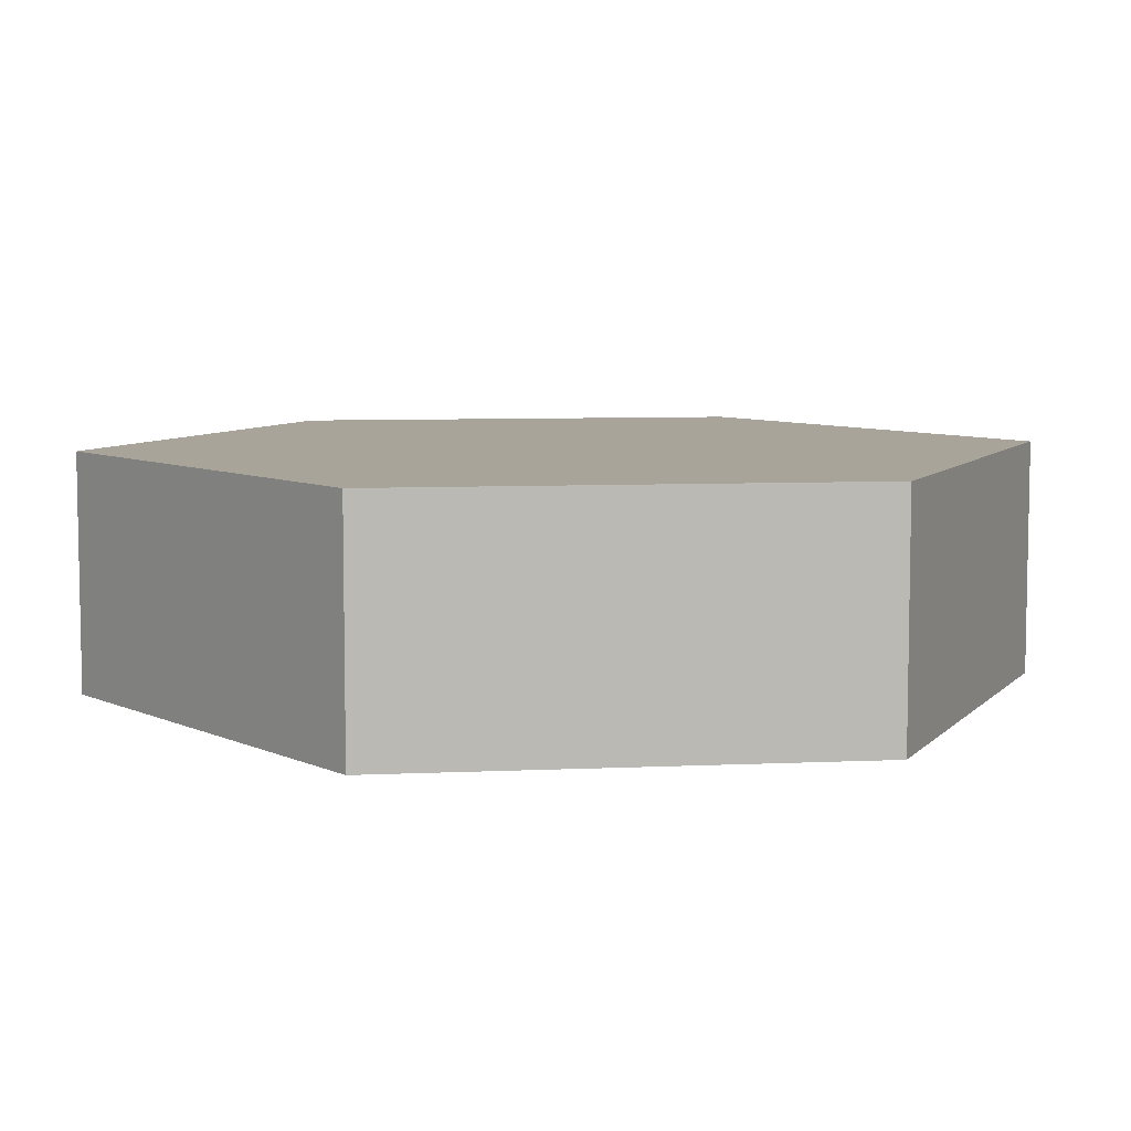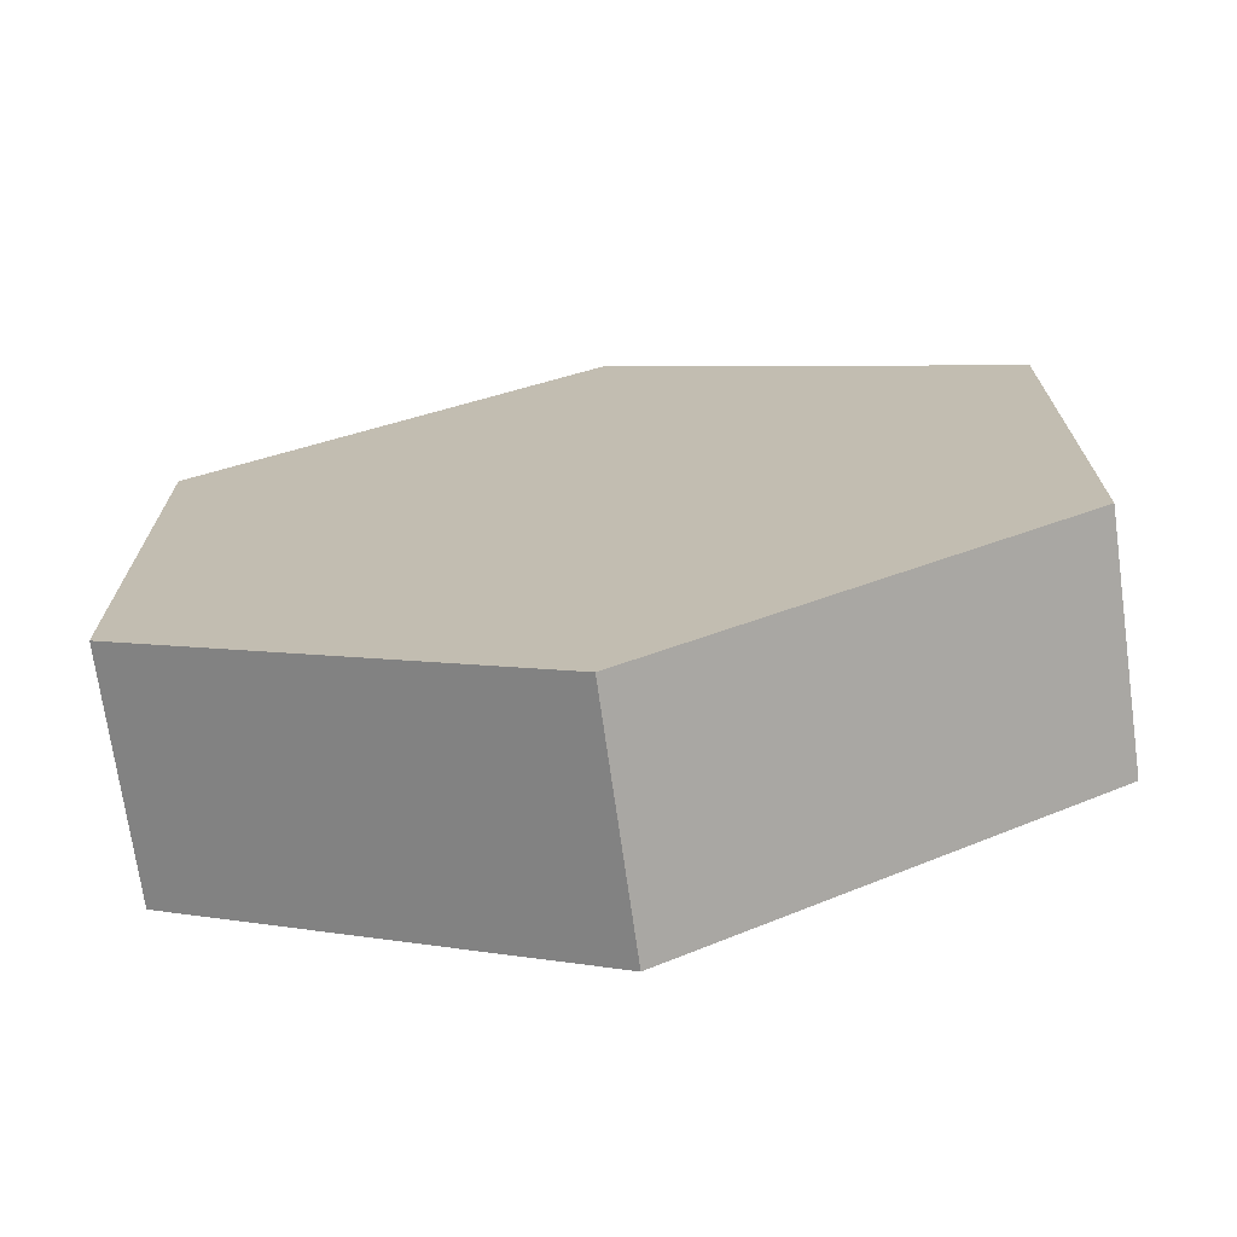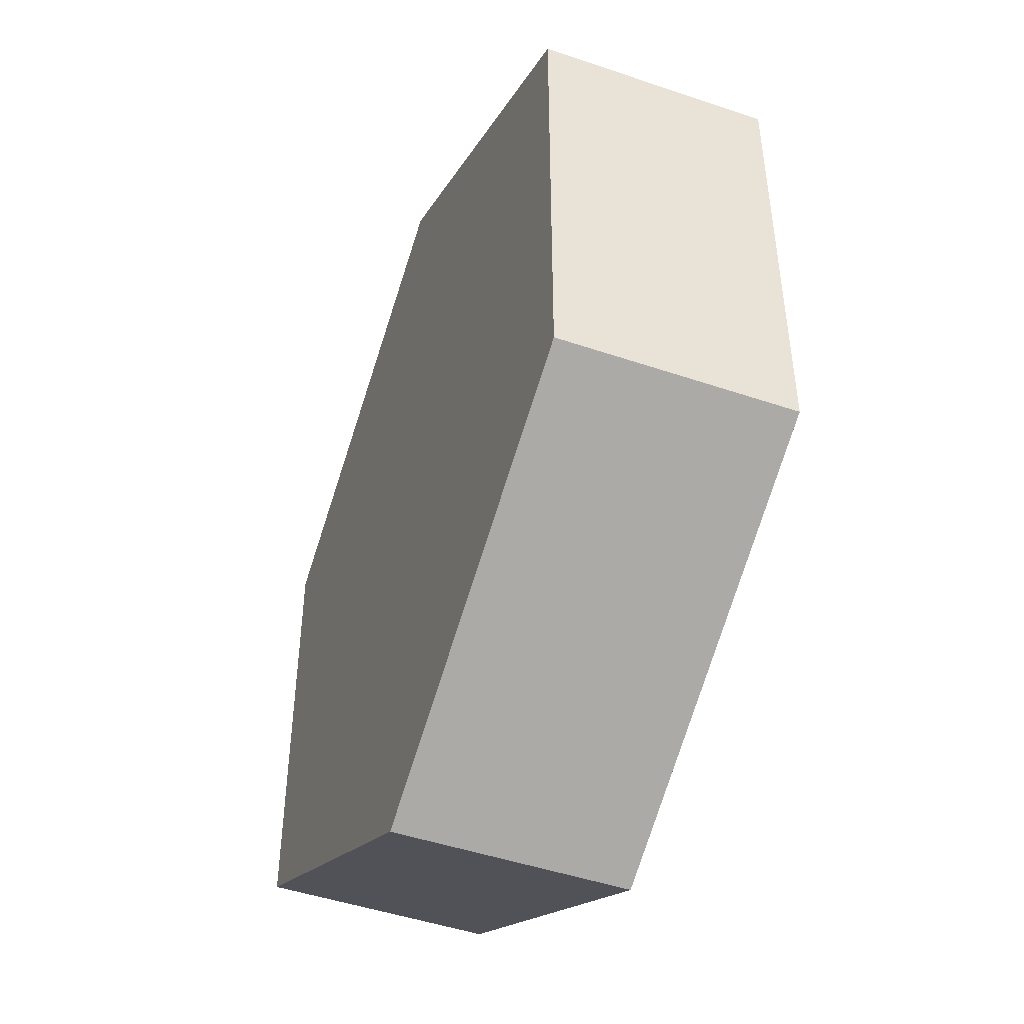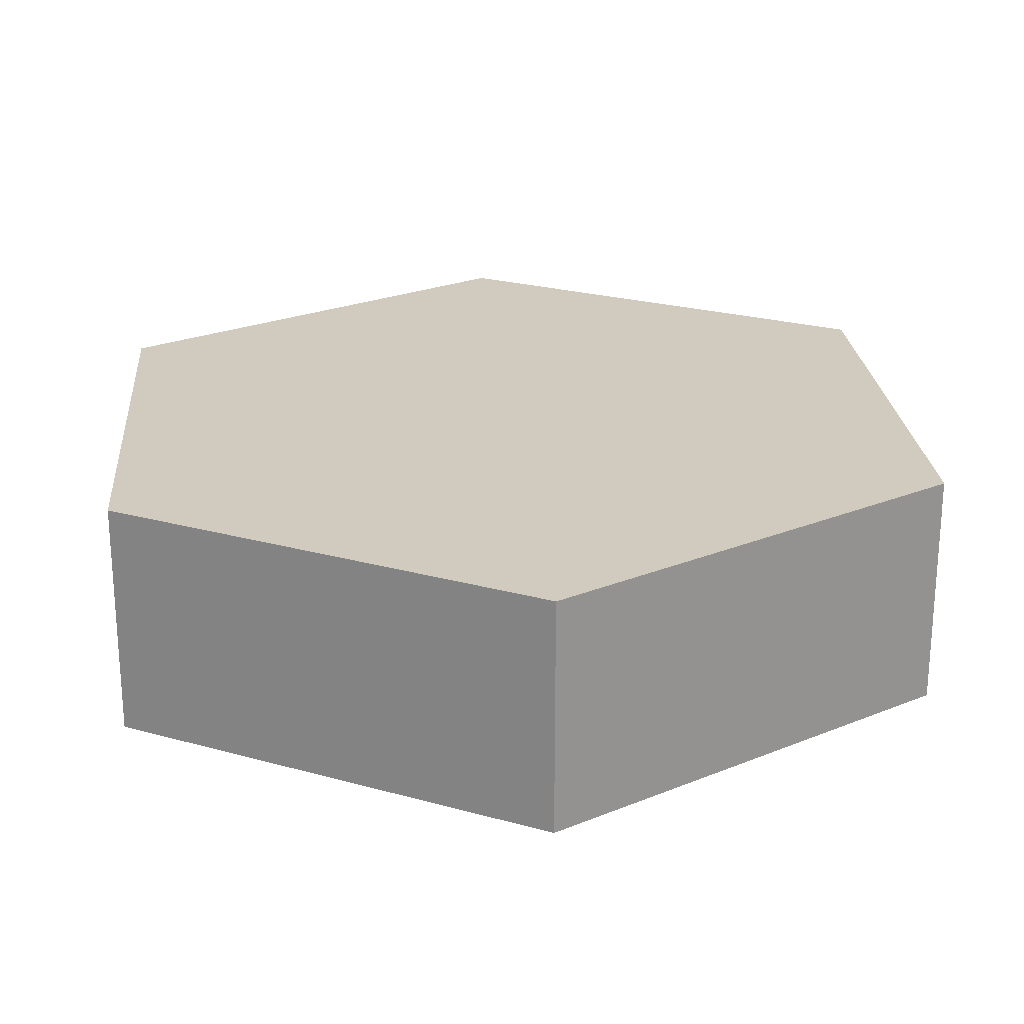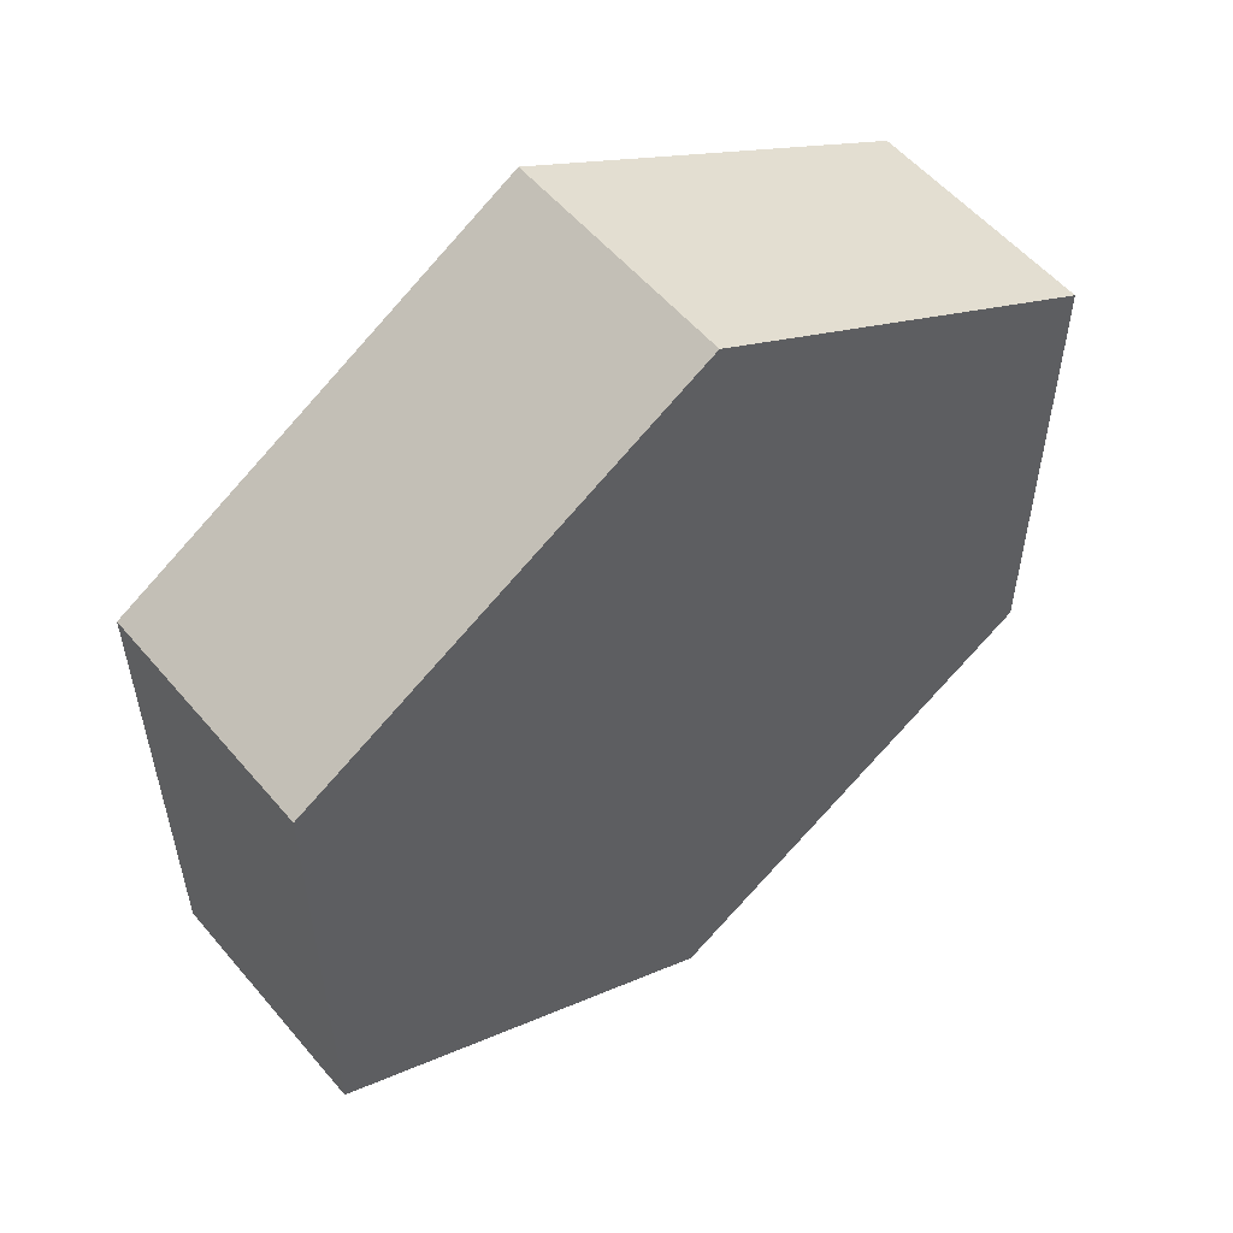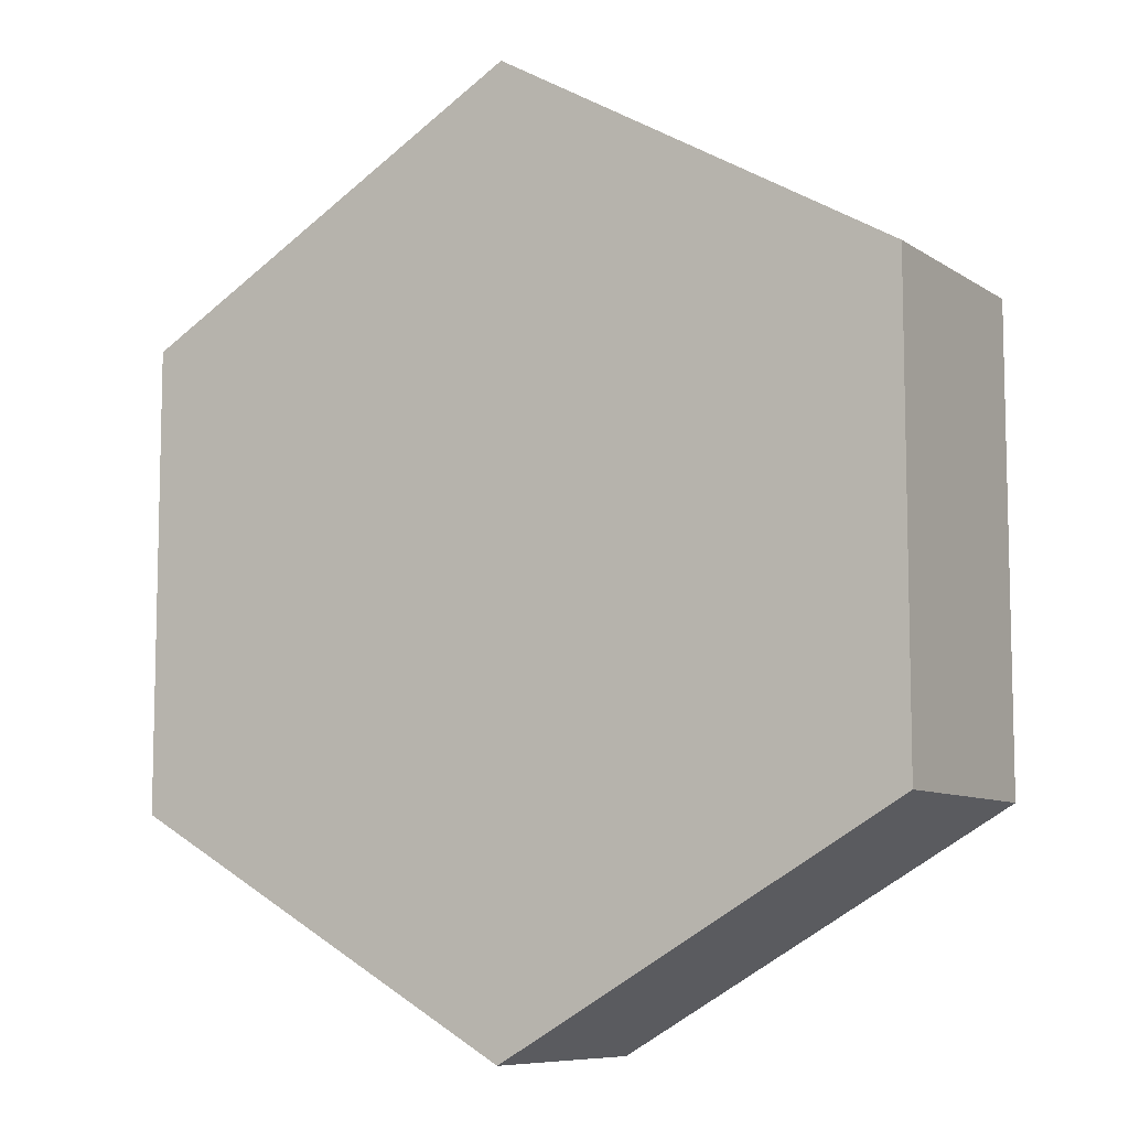
<metadata>
{"format":"obj","ext":"obj","renderer":"f3d","projection":"perspective","resolution":1024,"background":"white","views":[{"elev":7.2,"azim":-157.6,"up":"+Y"},{"elev":-71.6,"azim":8.0,"up":"+Z"},{"elev":-47.3,"azim":-111.0,"up":"+Z"},{"elev":23.4,"azim":-64.7,"up":"+Y"},{"elev":55.2,"azim":140.5,"up":"+Z"},{"elev":-8.5,"azim":30.9,"up":"+Z"}]}
</metadata>
<code>
v -6.505e-18 0 0.5
v 0.433 0 0.25
v 0.433 0.25 0.25
v 0 0.25 0.5
v -0.433 0 0.25
v -6.505e-18 0 0.5
v 0 0.25 0.5
v -0.433 0.25 0.25
v -0.433 0 -0.25
v -0.433 0 0.25
v -0.433 0.25 0.25
v -0.433 0.25 -0.25
v -5.464e-17 0 -0.5
v -0.433 0 -0.25
v -0.433 0.25 -0.25
v -5.551e-17 0.25 -0.5
v 0.433 0 -0.25
v -5.464e-17 0 -0.5
v -5.551e-17 0.25 -0.5
v 0.433 0.25 -0.25
v 0.433 0 0.25
v 0.433 0 -0.25
v 0.433 0.25 -0.25
v 0.433 0.25 0.25
v 0.433 0.25 0.25
v 0.433 0.25 -0.25
v -5.551e-17 0.25 -0.5
v -0.433 0.25 -0.25
v -0.433 0.25 0.25
v 0 0.25 0.5
v 0.433 0 -0.25
v 0.433 0 0.25
v -6.505e-18 0 0.5
v -0.433 0 0.25
v -0.433 0 -0.25
v -5.464e-17 0 -0.5
g f141ad80-e340-11ea-ae15-54bf646e7e1f
f 1 2 4
f 4 2 3
g f141fb74-e340-11ea-aaed-54bf646e7e1f
f 5 6 8
f 8 6 7
g f1424986-e340-11ea-a542-54bf646e7e1f
f 9 10 12
f 12 10 11
g f1429792-e340-11ea-9ab0-54bf646e7e1f
f 13 14 16
f 16 14 15
g f142e5d4-e340-11ea-865b-54bf646e7e1f
f 17 18 20
f 20 18 19
g f14333f0-e340-11ea-8469-54bf646e7e1f
f 21 22 24
f 24 22 23
g f1438248-e340-11ea-a646-54bf646e7e1f
f 25 26 30
f 30 26 27
f 30 27 29
f 29 27 28
g f143d03a-e340-11ea-8e3e-54bf646e7e1f
f 32 33 31
f 31 33 36
f 36 33 34
f 36 34 35

</code>
